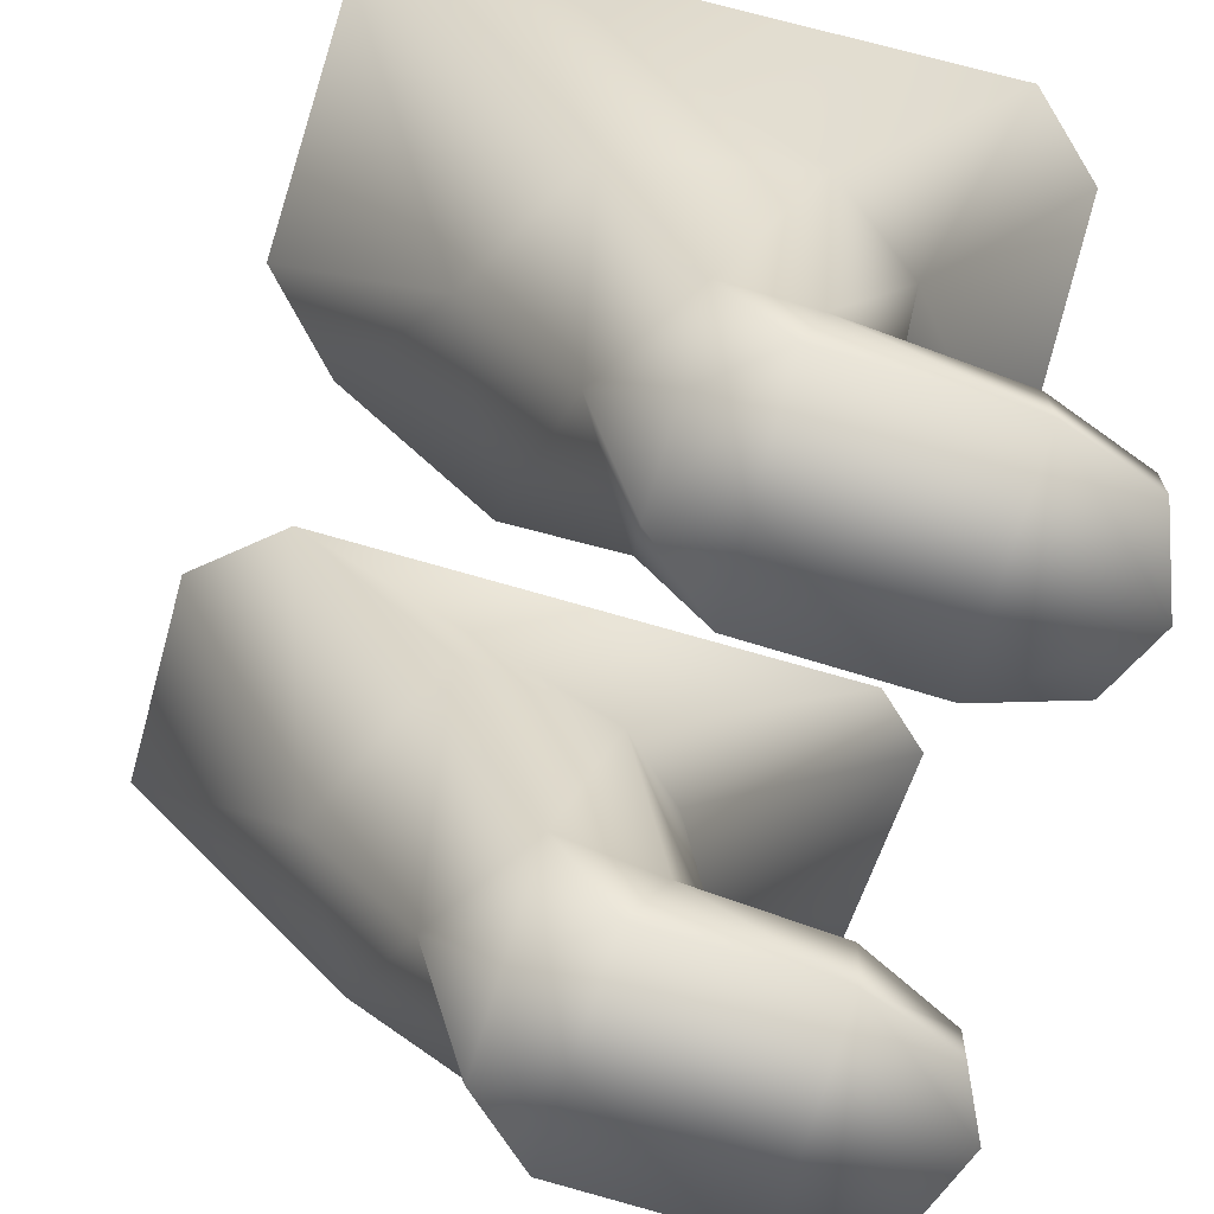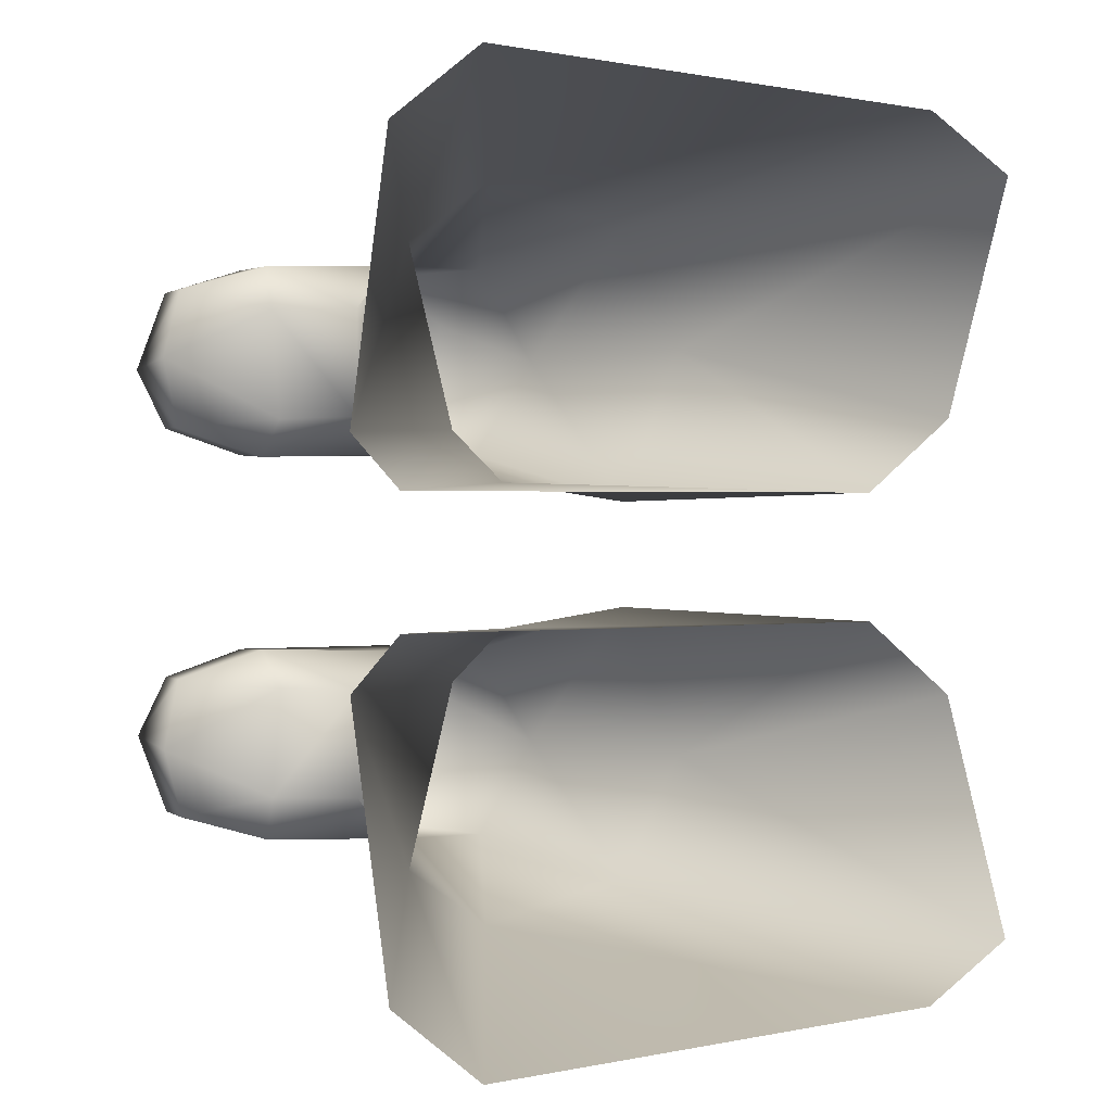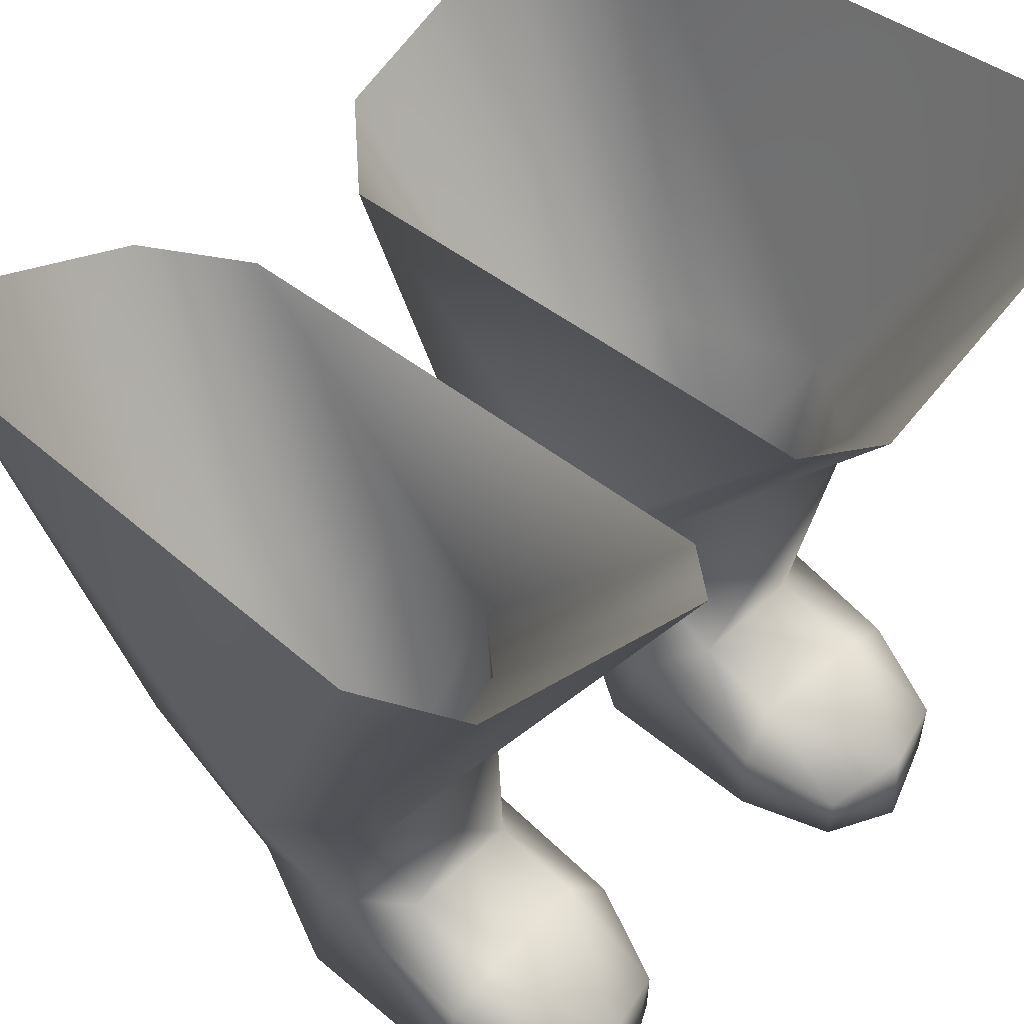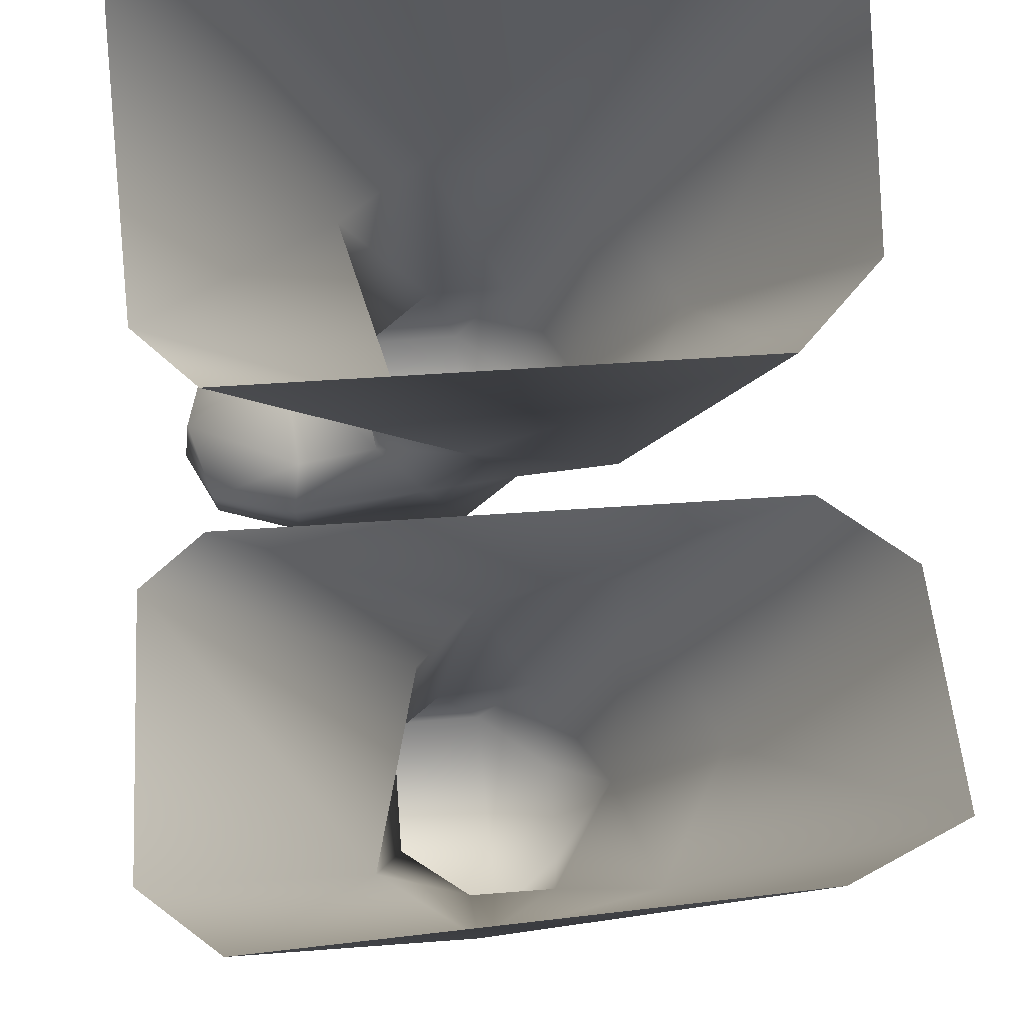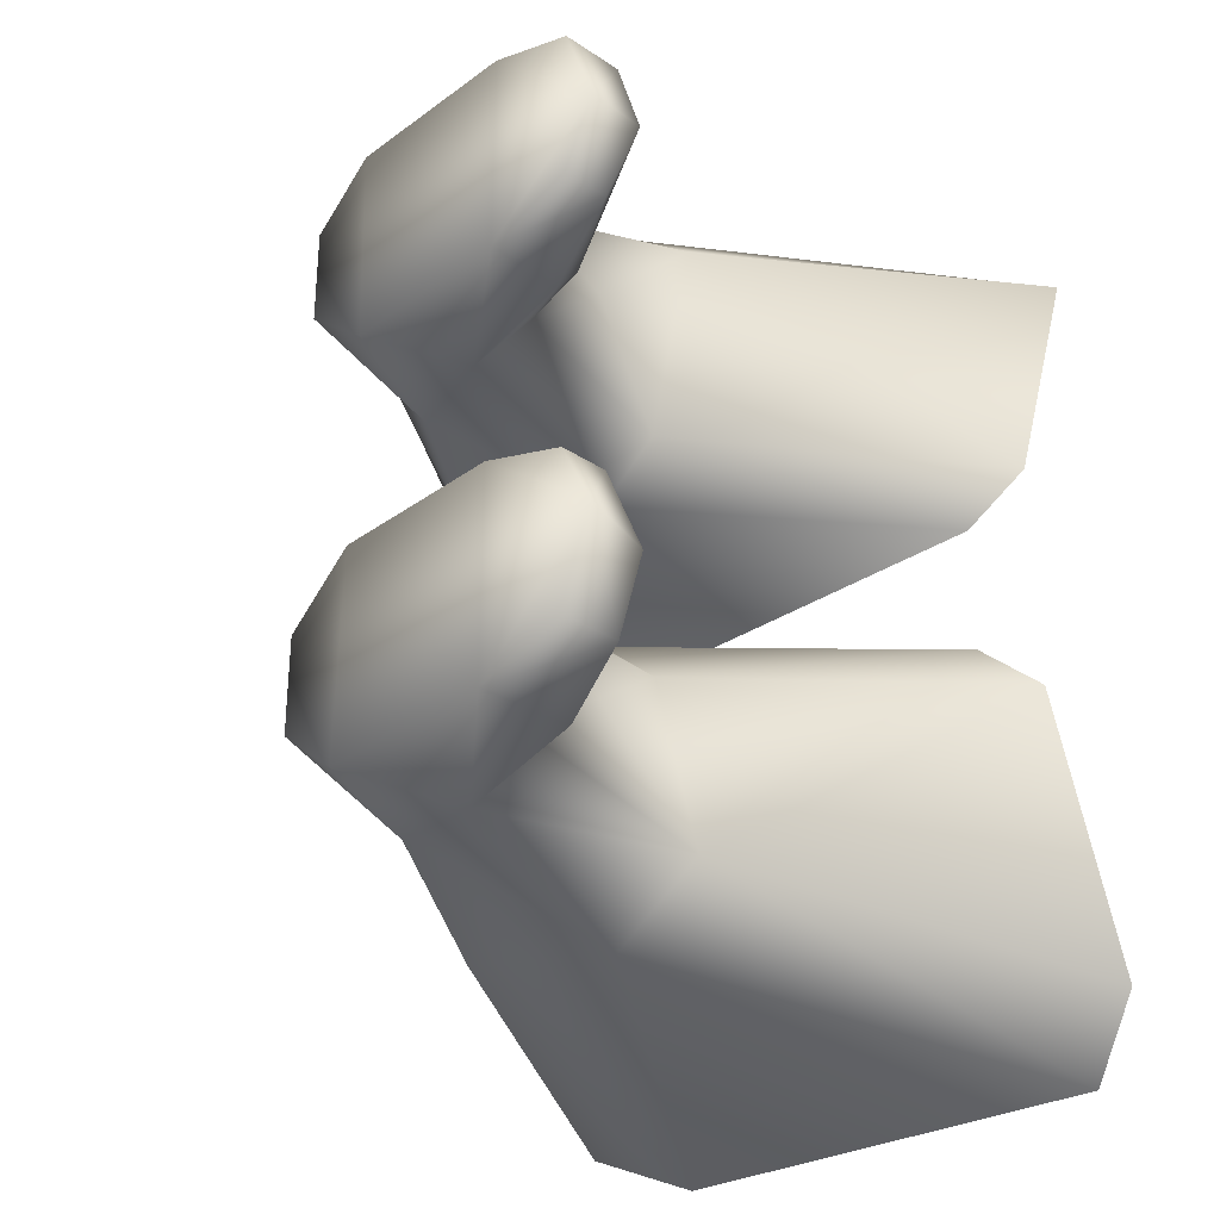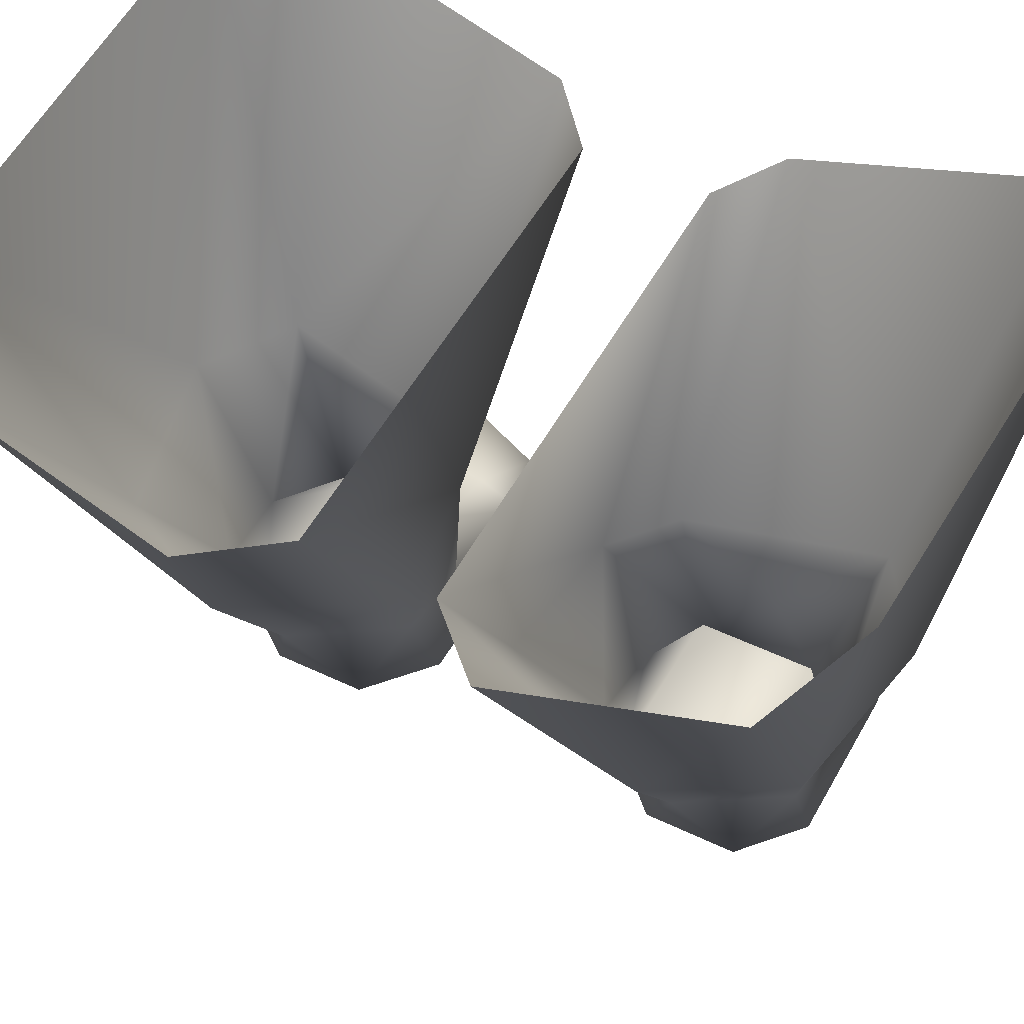
<metadata>
{"format":"obj","ext":"obj","renderer":"f3d","projection":"perspective","resolution":1024,"background":"white","views":[{"elev":-72.8,"azim":-16.6,"up":"+Y"},{"elev":1.1,"azim":153.2,"up":"+Z"},{"elev":47.6,"azim":43.0,"up":"+Y"},{"elev":72.5,"azim":175.8,"up":"+Y"},{"elev":-31.3,"azim":44.8,"up":"+Z"},{"elev":50.0,"azim":-62.2,"up":"+Y"}]}
</metadata>
<code>
o Back_Leg
v -1.099 -1.113 0.1179
v -1.099 -1.113 0.3421
v -1.532 -0.7995 0.2393
v -1.455 -0.7953 0.3792
v -1.697 -0.3815 0.4061
v -1.579 -0.3525 0.4623
v -1.422 -0.9687 0.232
v -1.354 -0.9696 0.3421
v -1.292 -1.109 0.3421
v -1.361 -1.107 0.284
v -1.448 -0.779 0.06113
v -1.61 -0.5117 0.07061
v -1.697 -0.4871 0.152
v -1.347 -0.9697 0.1179
v -1.361 -1.107 0.1801
v -1.286 -1.109 0.1179
v -1.27 -0.7778 0.4179
v -1.173 -0.7701 0.3488
v -1.061 -0.336 0.4859
v -0.9836 -0.3779 0.4152
v -1.263 -0.9708 0.3421
v -1.194 -0.9717 0.2897
v -1.227 -0.7701 0.141
v -1.292 -0.7763 0.08266
v -0.9836 -0.4741 0.1274
v -1.046 -0.4949 0.07061
v -1.194 -0.9717 0.1621
v -1.245 -0.9998 0.1179
v -1.004 -1.113 0.3109
v -1.004 -1.113 0.149
v -0.9794 -1.042 0.23
v -1.095 -0.9901 0.2862
v -1.002 -1.047 0.3109
v -1.096 -1.01 0.3385
v -1.003 -1.062 0.149
v -1.097 -1.032 0.1144
v -1.106 -0.9957 0.1586
v -0.9695 -1.113 0.2184
v -1.182 -0.8912 0.2303
v -1.099 -1.113 -0.1179
v -1.099 -1.113 -0.3421
v -1.532 -0.7995 -0.2393
v -1.455 -0.7953 -0.3792
v -1.697 -0.3815 -0.4061
v -1.579 -0.3525 -0.4623
v -1.422 -0.9687 -0.232
v -1.354 -0.9696 -0.3421
v -1.292 -1.109 -0.3421
v -1.361 -1.107 -0.284
v -1.448 -0.779 -0.06113
v -1.61 -0.5117 -0.07061
v -1.697 -0.4871 -0.152
v -1.347 -0.9697 -0.1179
v -1.361 -1.107 -0.1801
v -1.286 -1.109 -0.1179
v -1.27 -0.7778 -0.4179
v -1.173 -0.7701 -0.3488
v -1.061 -0.336 -0.4859
v -0.9836 -0.3779 -0.4152
v -1.263 -0.9708 -0.3421
v -1.194 -0.9717 -0.2897
v -1.227 -0.7701 -0.141
v -1.292 -0.7763 -0.08266
v -0.9836 -0.4741 -0.1274
v -1.046 -0.4949 -0.07061
v -1.194 -0.9717 -0.1621
v -1.245 -0.9998 -0.1179
v -1.004 -1.113 -0.3109
v -1.004 -1.113 -0.149
v -0.9794 -1.042 -0.23
v -1.095 -0.9901 -0.2862
v -1.002 -1.047 -0.3109
v -1.096 -1.01 -0.3385
v -1.003 -1.062 -0.149
v -1.097 -1.032 -0.1144
v -1.106 -0.9957 -0.1586
v -0.9695 -1.113 -0.2184
v -1.182 -0.8912 -0.2303
f 22 34 32
f 17 6 4
f 24 14 11
f 2 9 16
f 35 38 30
f 23 39 27
f 17 8 21
f 7 15 10
f 2 34 21
f 27 36 28
f 21 9 2
f 4 5 3
f 7 4 3
f 8 10 9
f 28 16 14
f 12 3 13
f 7 11 14
f 14 15 7
f 19 18 20
f 18 21 22
f 27 32 37
f 25 18 23
f 23 26 25
f 27 24 23
f 12 24 11
f 33 32 34
f 33 2 29
f 35 37 31
f 35 1 36
f 31 37 32
f 1 38 2
f 22 21 34
f 38 33 29
f 17 19 6
f 24 28 14
f 1 28 36
f 10 15 9
f 15 16 9
f 16 1 2
f 35 31 38
f 23 18 39
f 17 4 8
f 27 37 36
f 21 8 9
f 4 6 5
f 7 8 4
f 8 7 10
f 28 1 16
f 12 11 3
f 7 3 11
f 14 16 15
f 3 5 13
f 19 17 18
f 18 17 21
f 27 22 32
f 25 20 18
f 23 24 26
f 27 28 24
f 12 26 24
f 33 31 32
f 33 34 2
f 35 36 37
f 35 30 1
f 1 30 38
f 2 38 29
f 38 31 33
f 39 18 22
f 27 39 22
f 61 71 73
f 56 43 45
f 63 50 53
f 41 55 48
f 74 69 77
f 62 66 78
f 56 60 47
f 46 49 54
f 41 60 73
f 66 67 75
f 60 41 48
f 43 42 44
f 46 42 43
f 47 48 49
f 67 53 55
f 51 52 42
f 46 53 50
f 53 46 54
f 58 59 57
f 57 61 60
f 66 76 71
f 64 62 57
f 62 64 65
f 66 62 63
f 51 50 63
f 72 73 71
f 72 68 41
f 74 70 76
f 74 75 40
f 70 71 76
f 40 41 77
f 61 73 60
f 77 68 72
f 56 45 58
f 63 53 67
f 40 75 67
f 49 48 54
f 54 48 55
f 55 41 40
f 74 77 70
f 62 78 57
f 56 47 43
f 66 75 76
f 60 48 47
f 43 44 45
f 46 43 47
f 47 49 46
f 67 55 40
f 51 42 50
f 46 50 42
f 53 54 55
f 42 52 44
f 58 57 56
f 57 60 56
f 66 71 61
f 64 57 59
f 62 65 63
f 66 63 67
f 51 63 65
f 72 71 70
f 72 41 73
f 74 76 75
f 74 40 69
f 40 77 69
f 41 68 77
f 77 72 70
f 78 61 57
f 66 61 78

</code>
